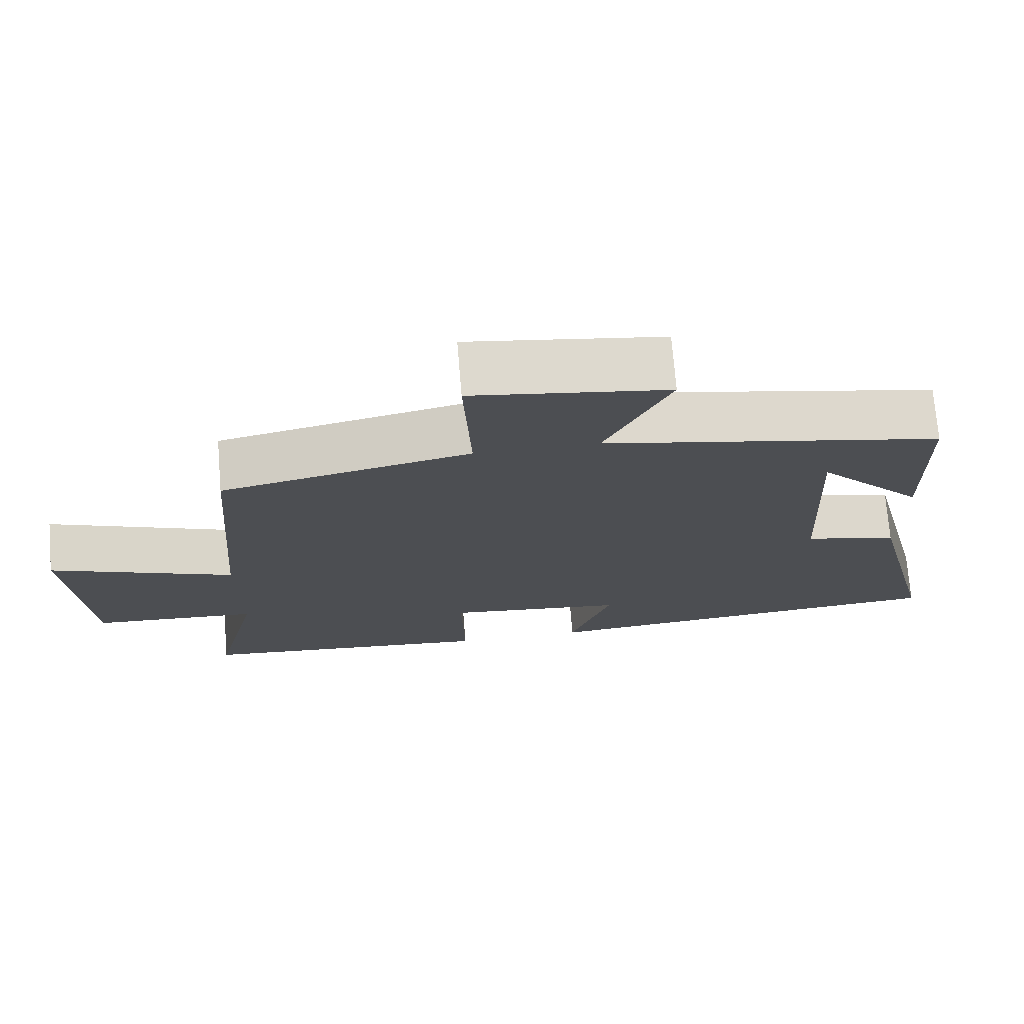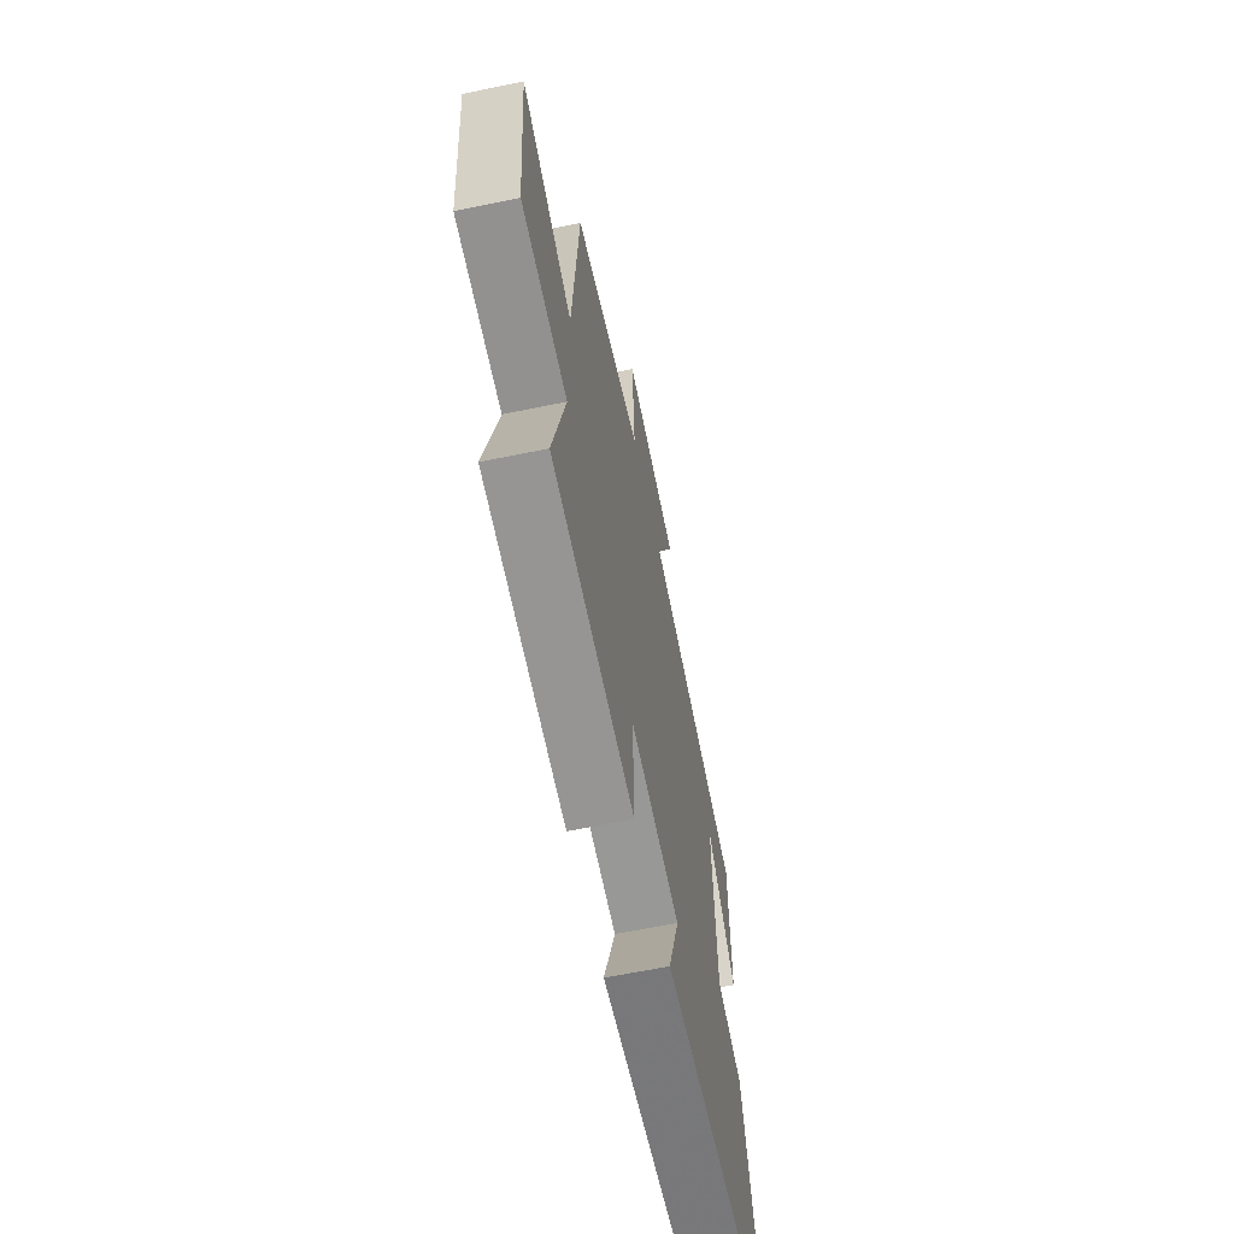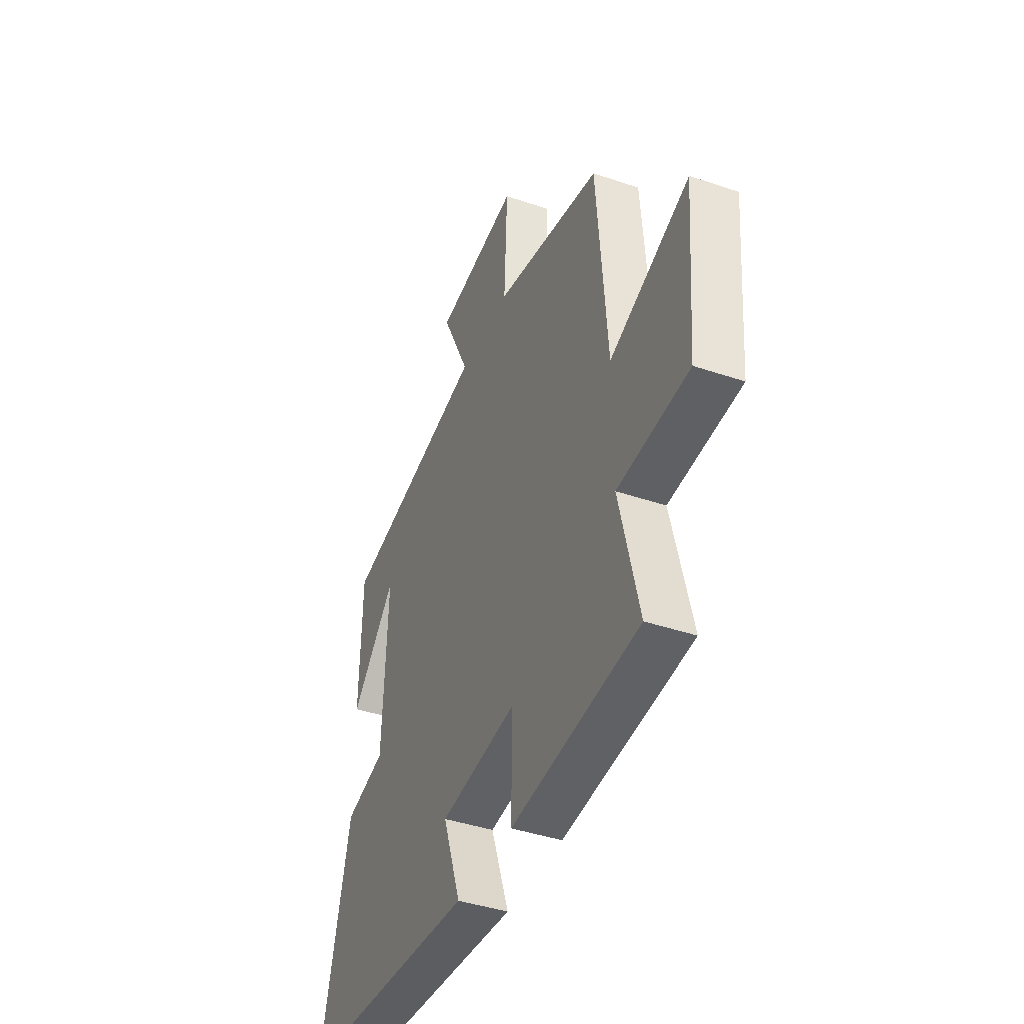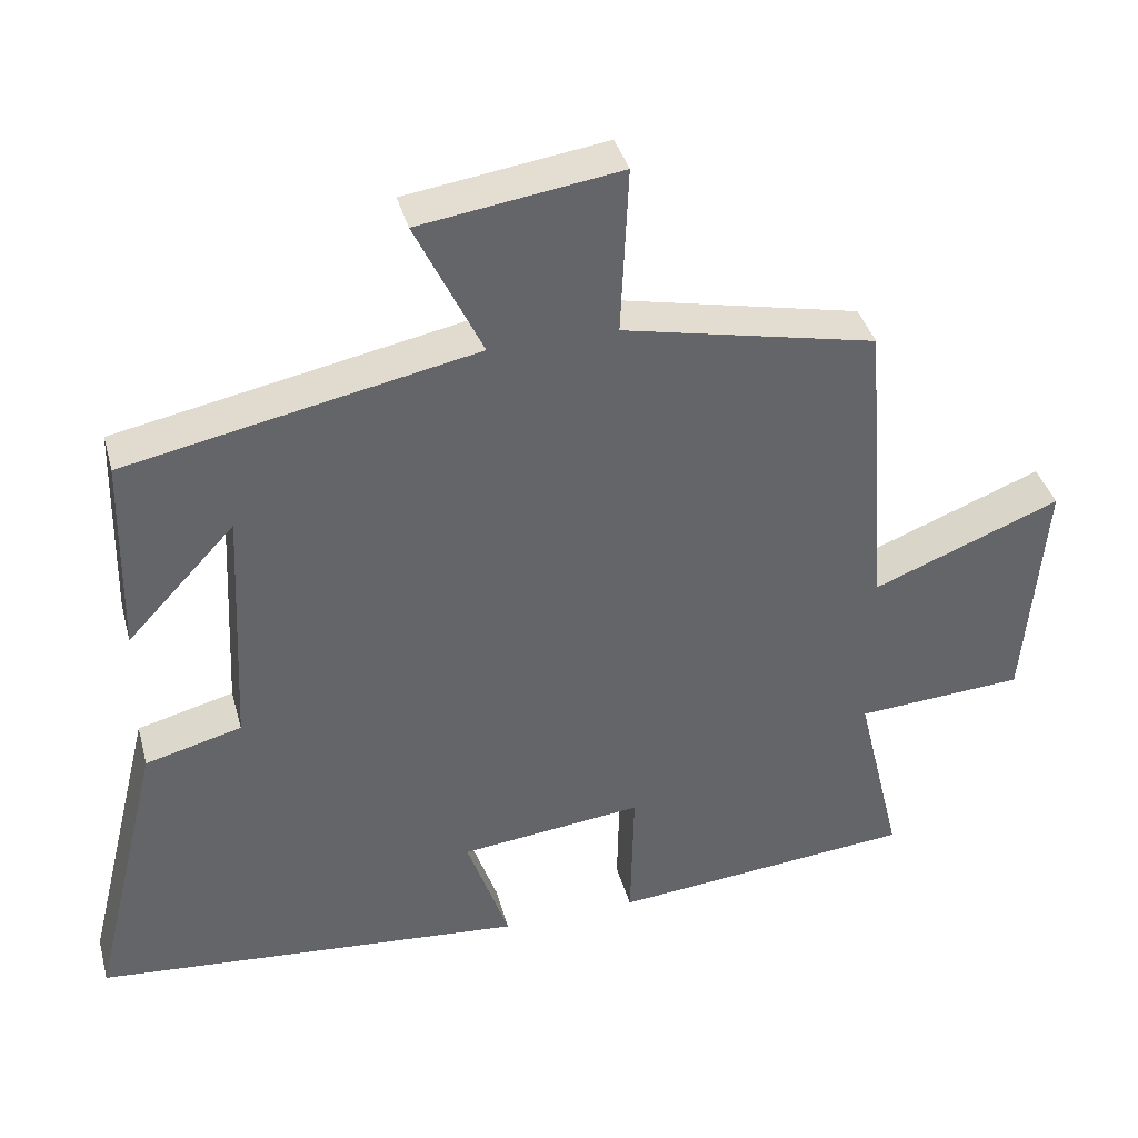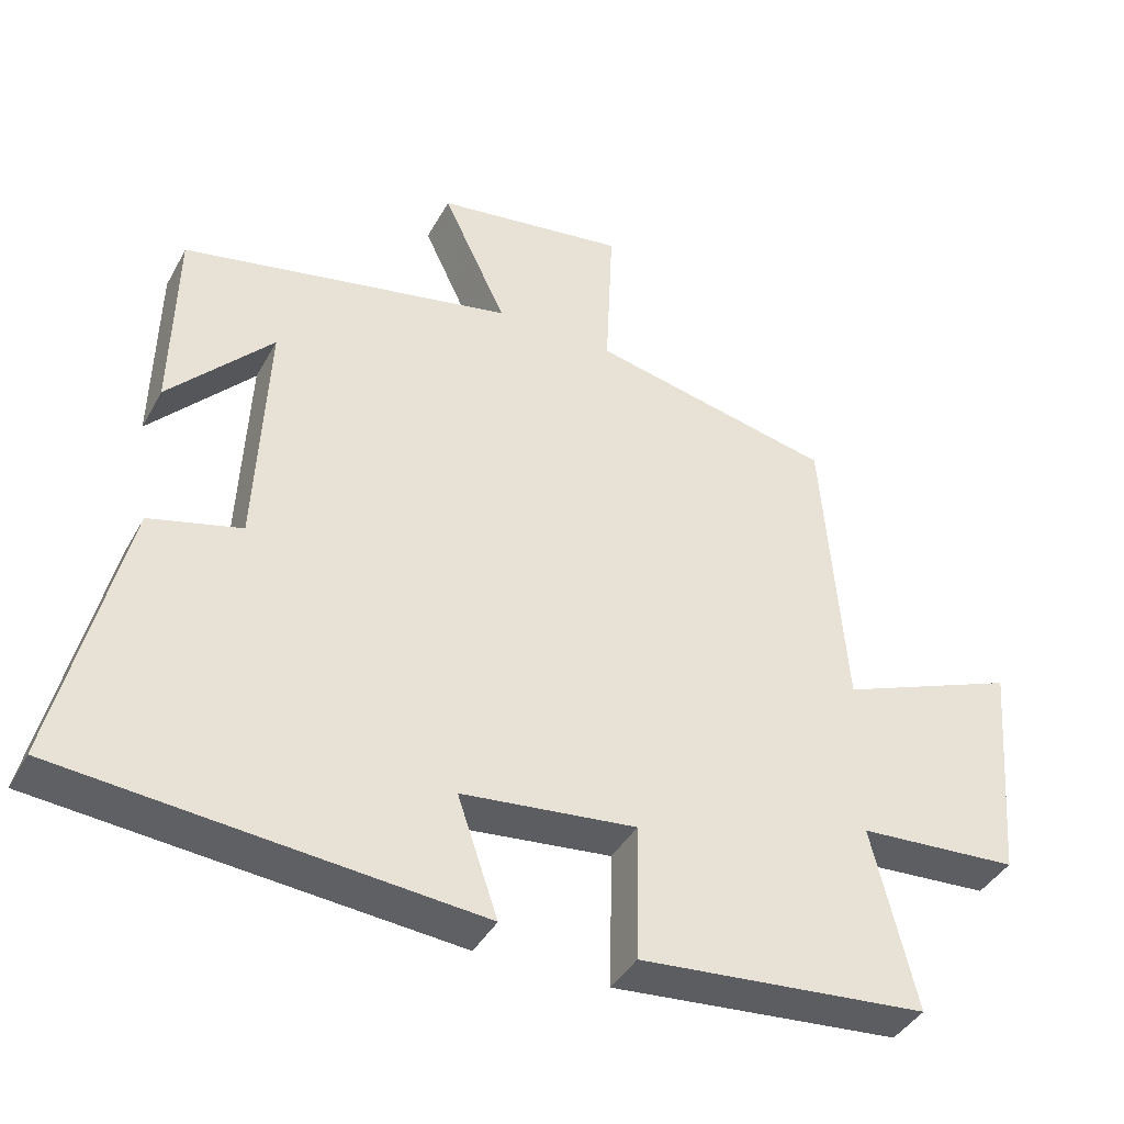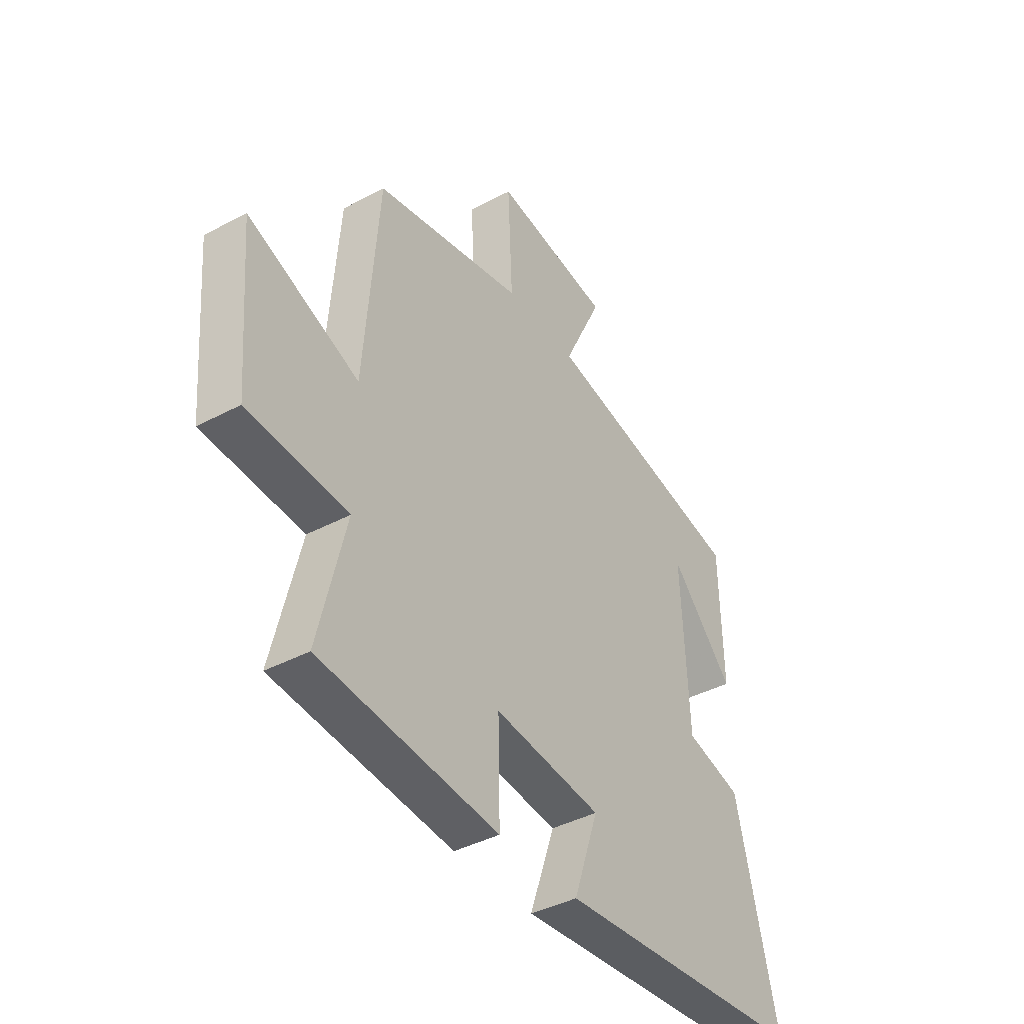
<metadata>
{"format":"obj","ext":"obj","renderer":"f3d","projection":"perspective","resolution":1024,"background":"white","views":[{"elev":73.0,"azim":175.3,"up":"+Z"},{"elev":-62.6,"azim":101.8,"up":"+Z"},{"elev":-41.5,"azim":67.6,"up":"+Z"},{"elev":38.9,"azim":-14.9,"up":"+Z"},{"elev":-40.5,"azim":-26.5,"up":"+Z"},{"elev":-40.5,"azim":123.2,"up":"+Z"}]}
</metadata>
<code>
v 0.561 0.07 -0.464
v 0.16 0.07 -0.5
v 0.164 0.07 -0.31
v -0.078 0.07 -0.336
v -0.022 0.07 -0.5
v -0.593 0.07 -0.448
v -0.5 0.07 -0.066
v -0.373 0.07 -0.033
v -0.357 0.07 0.297
v -0.5 0.07 0.144
v -0.494 0.07 0.408
v -0.034 0.07 0.5
v -0.122 0.07 0.685
v 0.142 0.07 0.723
v 0.132 0.07 0.5
v 0.468 0.07 0.426
v 0.5 0.07 0.019
v 0.749 0.07 0.117
v 0.723 0.07 -0.197
v 0.5 0.07 -0.211
v 0.561 0 -0.464
v 0.16 0 -0.5
v 0.164 0 -0.31
v -0.078 0 -0.336
v -0.022 0 -0.5
v -0.593 0 -0.448
v -0.5 0 -0.066
v -0.373 0 -0.033
v -0.357 0 0.297
v -0.5 0 0.144
v -0.494 0 0.408
v -0.034 0 0.5
v -0.122 0 0.685
v 0.142 0 0.723
v 0.132 0 0.5
v 0.468 0 0.426
v 0.5 0 0.019
v 0.749 0 0.117
v 0.723 0 -0.197
v 0.5 0 -0.211
f 17 18 19 20
f 15 16 17 20
f 15 20 1
f 12 13 14 15
f 9 10 11
f 9 11 12 15
f 5 6 7 8
f 4 5 8 9
f 3 4 9 15
f 1 2 3
f 1 3 15
f 40 39 38 37
f 40 37 36 35
f 21 40 35
f 35 34 33 32
f 31 30 29
f 35 32 31 29
f 28 27 26 25
f 29 28 25 24
f 35 29 24 23
f 23 22 21
f 35 23 21
f 1 21 22 2
f 2 22 23 3
f 3 23 24 4
f 4 24 25 5
f 5 25 26 6
f 6 26 27 7
f 7 27 28 8
f 8 28 29 9
f 9 29 30 10
f 10 30 31 11
f 11 31 32 12
f 12 32 33 13
f 13 33 34 14
f 14 34 35 15
f 15 35 36 16
f 16 36 37 17
f 17 37 38 18
f 18 38 39 19
f 19 39 40 20
f 20 40 21 1

</code>
